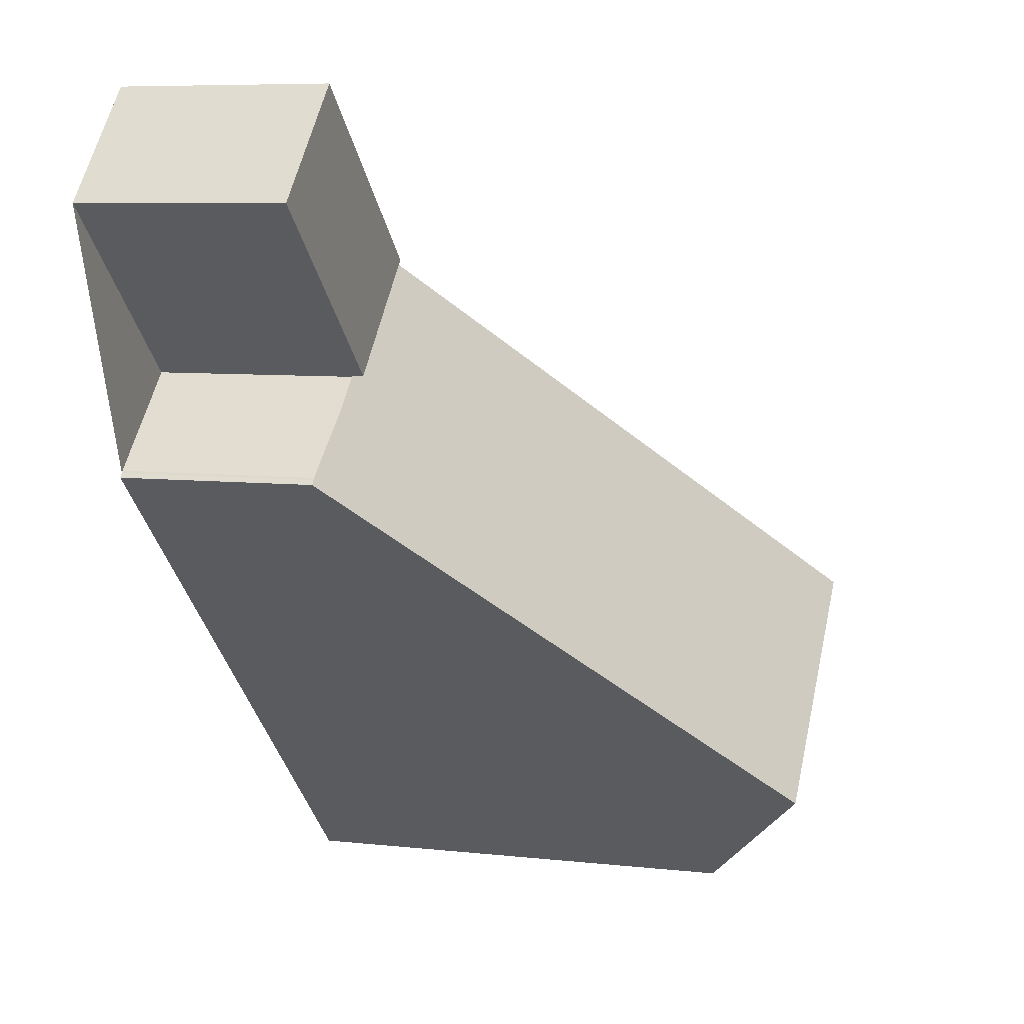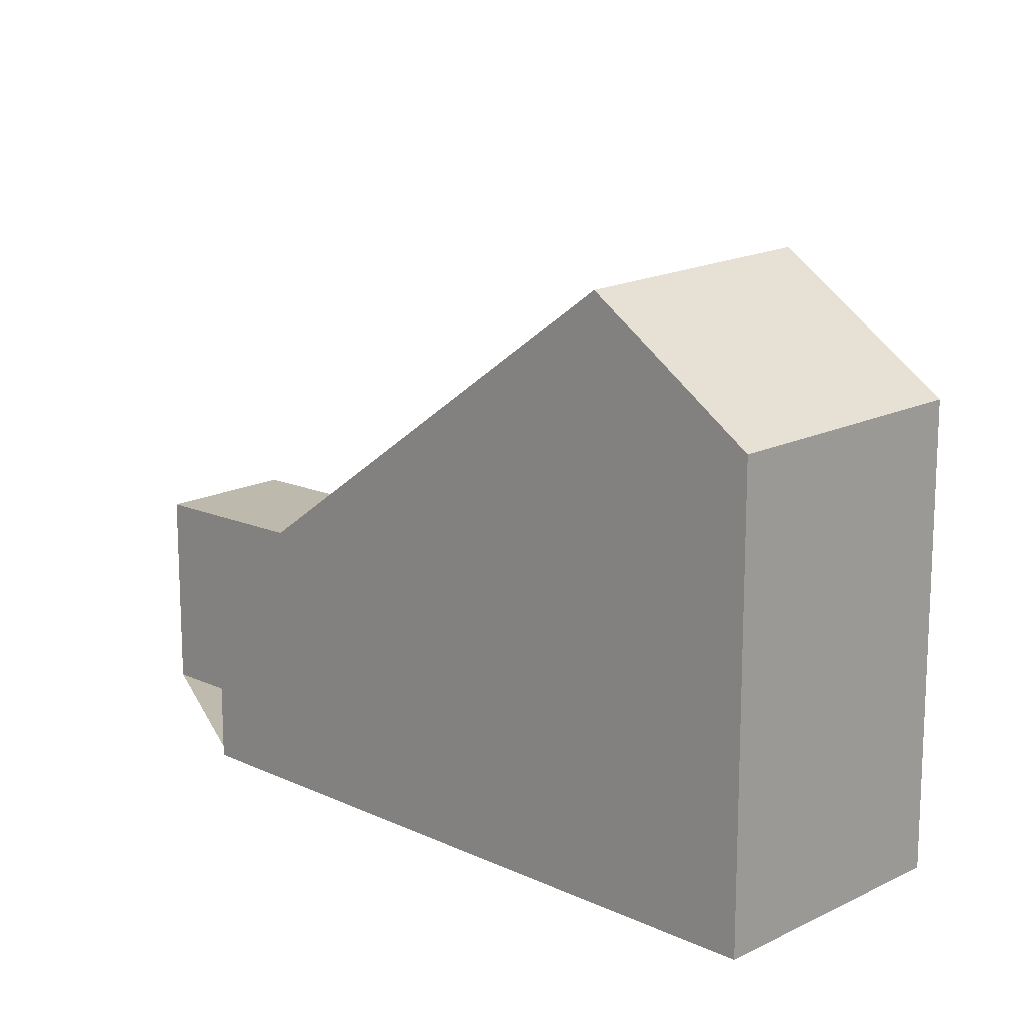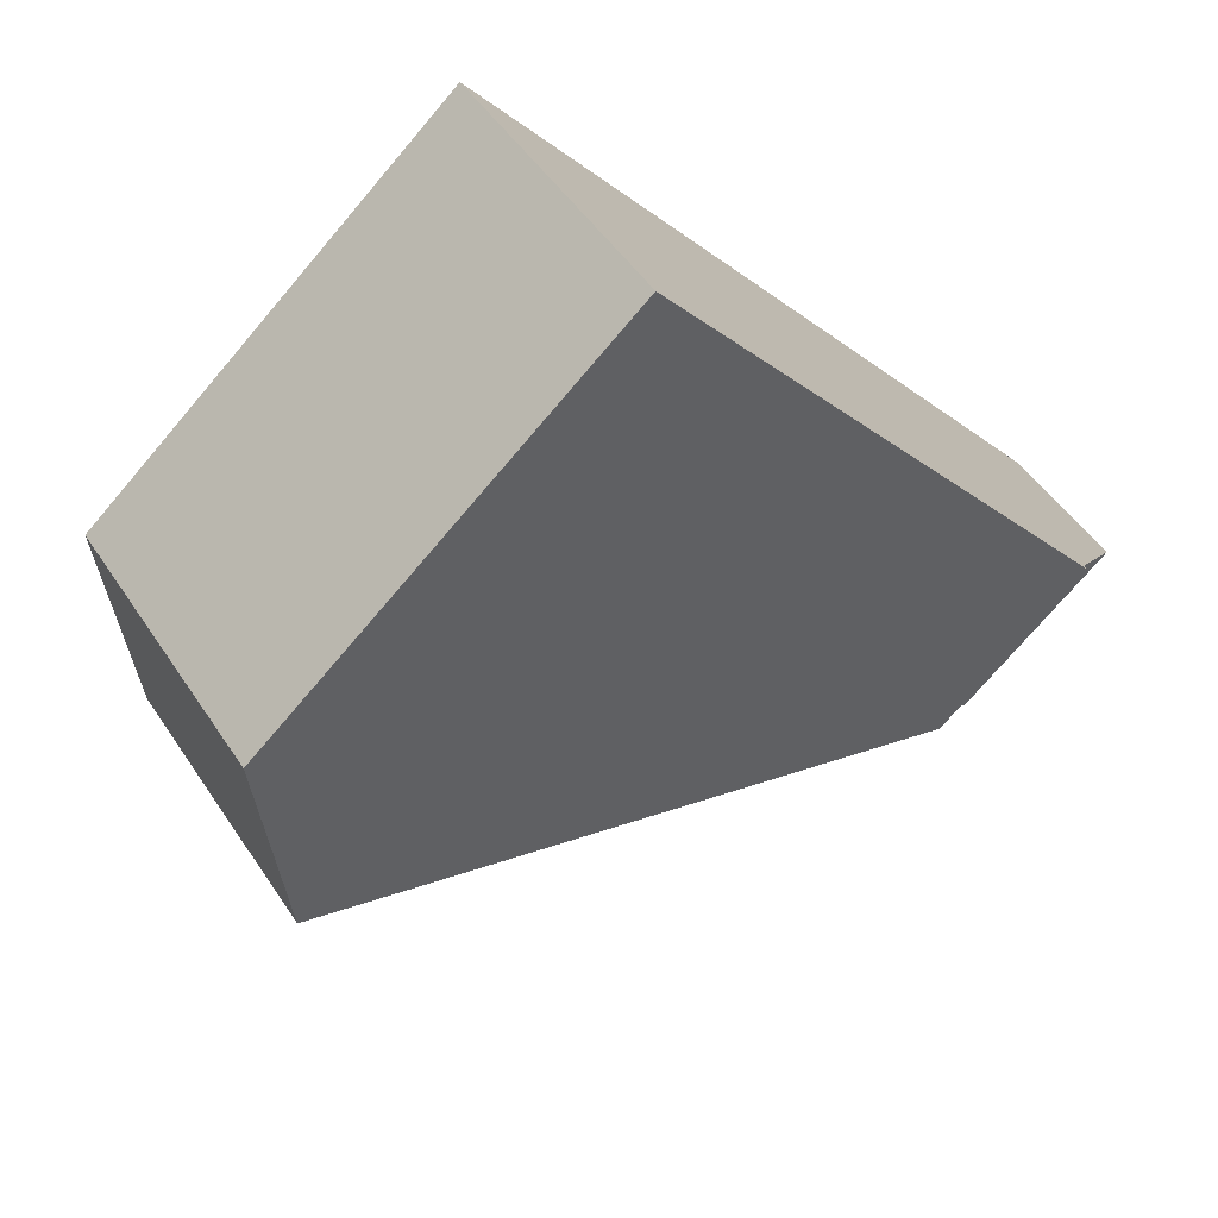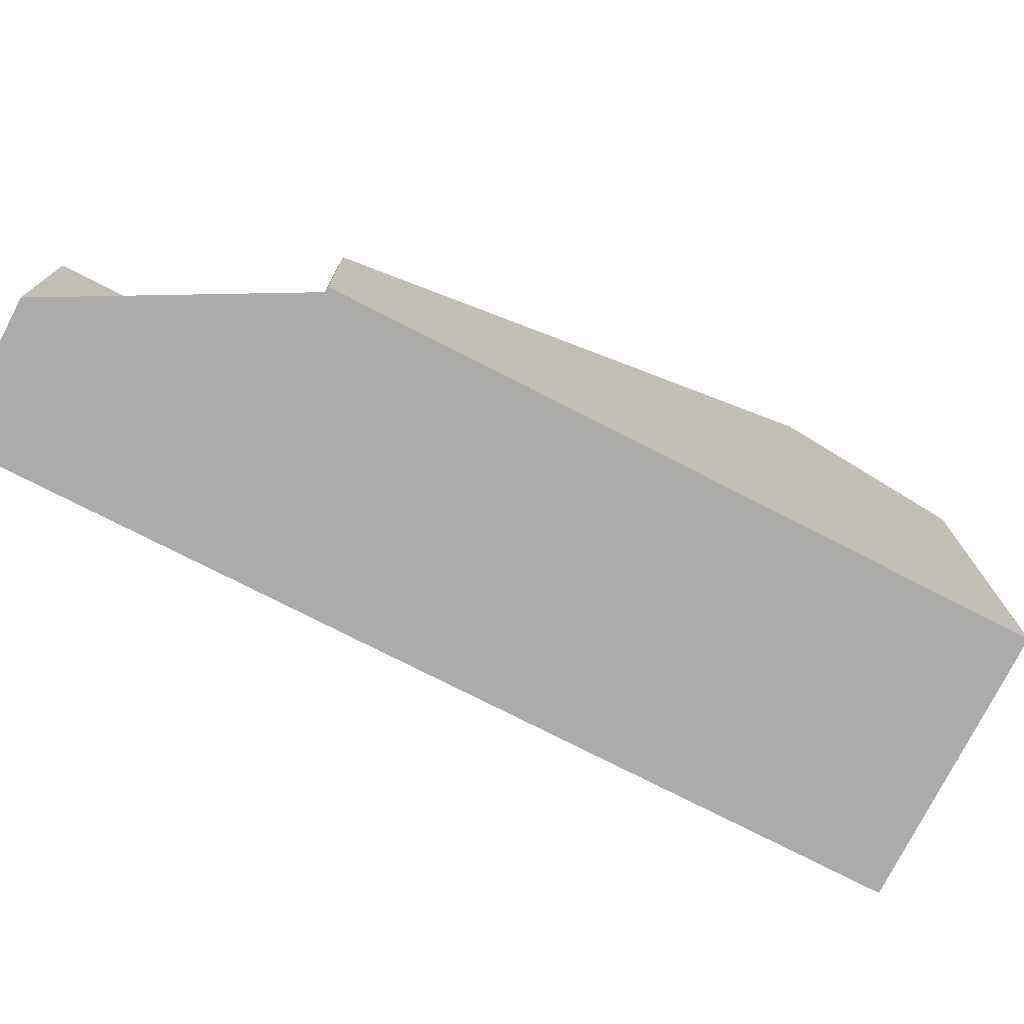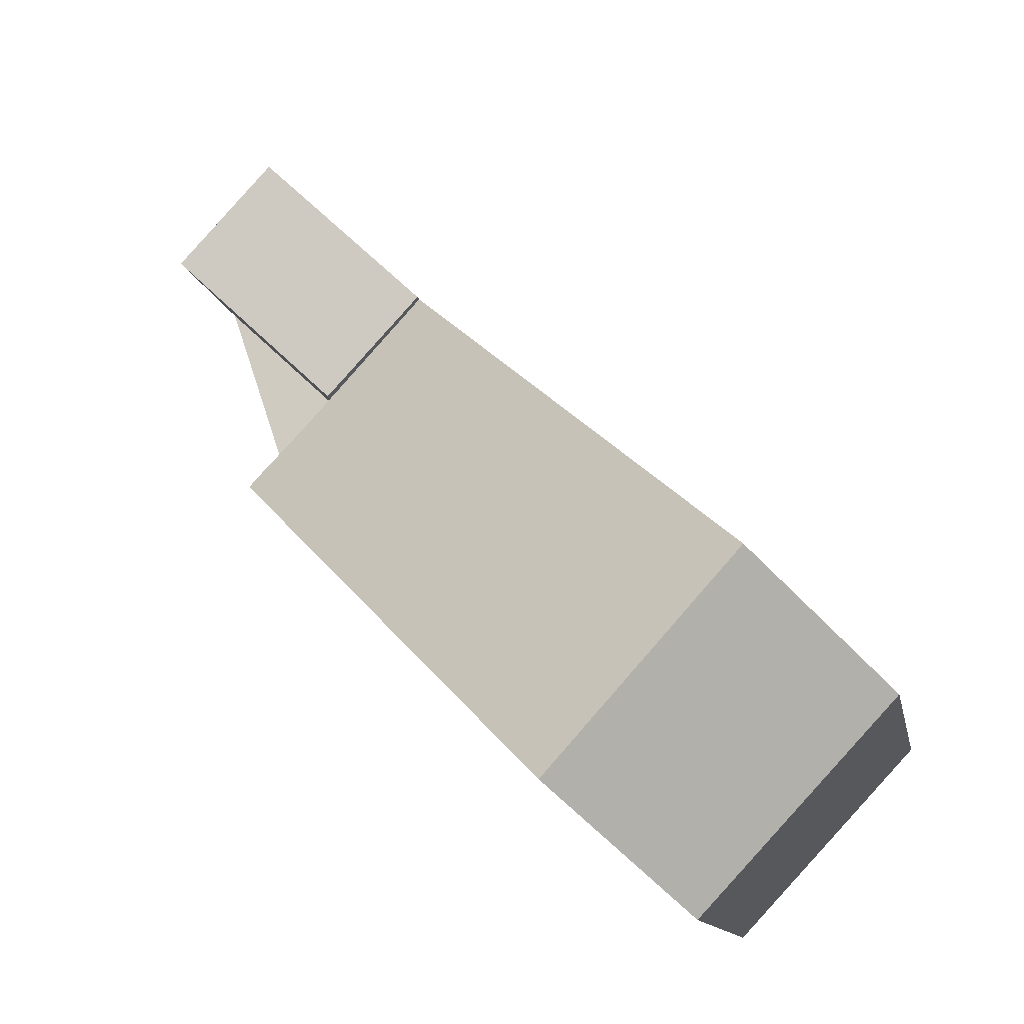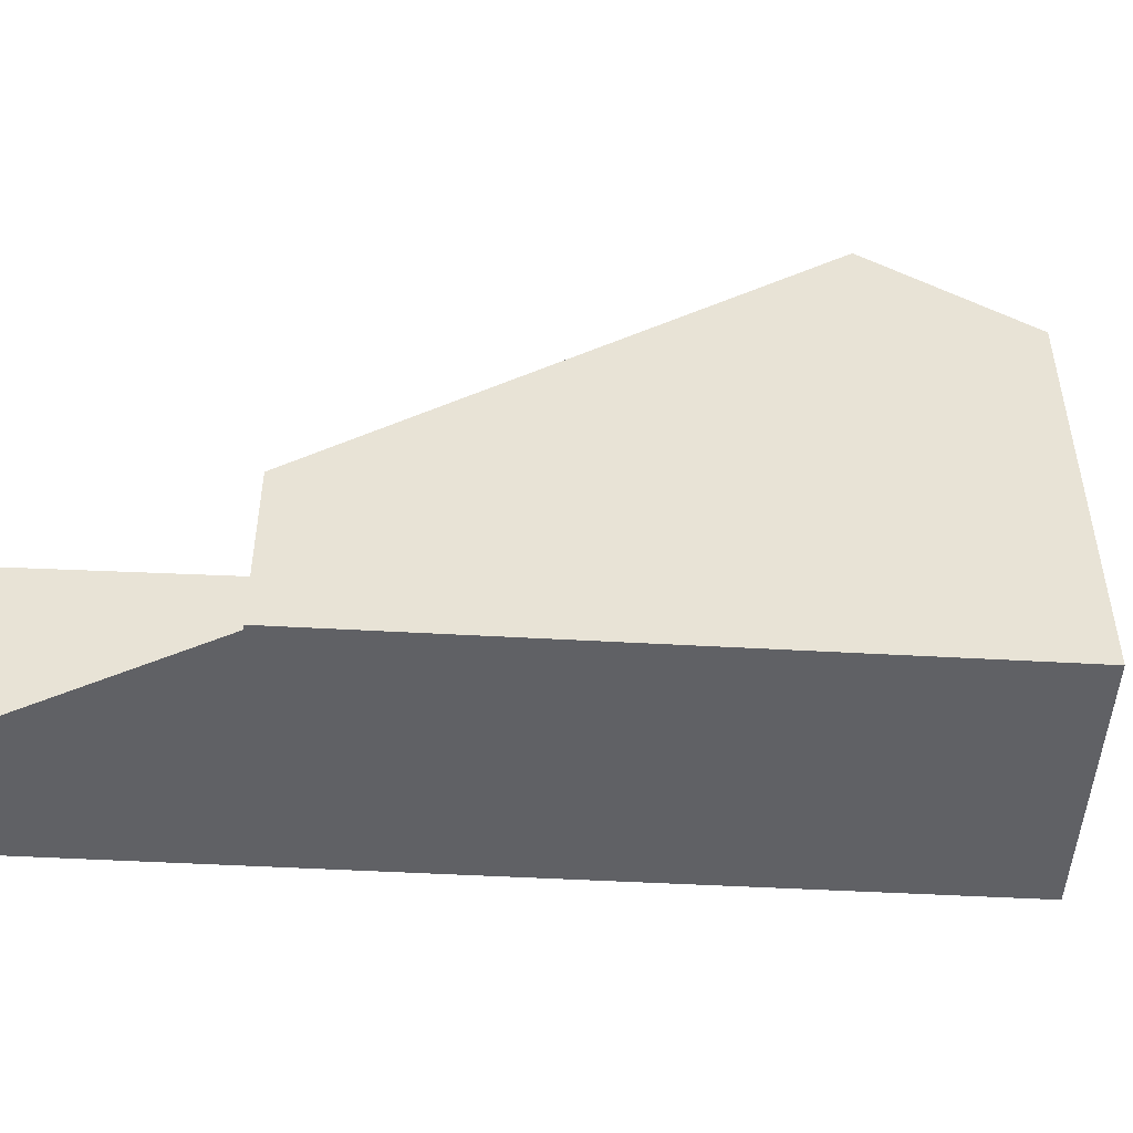
<metadata>
{"format":"obj","ext":"obj","renderer":"f3d","projection":"perspective","resolution":1024,"background":"white","views":[{"elev":7.4,"azim":-72.4,"up":"+Y"},{"elev":15.7,"azim":1.1,"up":"+Z"},{"elev":-73.8,"azim":139.6,"up":"+Y"},{"elev":-76.5,"azim":-70.3,"up":"+Z"},{"elev":-12.0,"azim":10.5,"up":"+Y"},{"elev":-49.6,"azim":-46.8,"up":"+Z"}]}
</metadata>
<code>
v -651.7 -912.7 3.009
v -651.7 -912.6 3.009
v -651.7 -912.6 3.007
v -650.3 -911.2 3.105
v -640.9 -917 7.095
v -643.8 -920.1 7.085
v -653 -908.7 3.197
v -651.5 -907 3.218
v -645.8 -918.3 8.872
v -642.9 -915.1 8.928
v -648.7 -909.7 3.279
v -651.5 -912.9 3.24
v -645.5 -912.7 6.399
v -648.3 -915.9 6.396
v -646.9 -911.3 5.003
v -649.8 -914.5 4.899
v -648.2 -915.8 6.396
v -649.7 -914.3 4.904
v -651.4 -912.7 3.242
v -642.9 -915.1 8.928
v -645.8 -918.3 8.872
v -650.3 -911.2 3.085
v -648.8 -909.5 3.139
v -648.8 -909.5 3.276
v -650.3 -911.2 3.255
v -645.6 -918.1 8.875
v -651.6 -912.5 3.011
v -643.7 -920 7.085
v -645.6 -918.1 8.875
v -653 -908.7 3.197
v -651.4 -907 3.218
v -653 -908.7 3.197
v -653 -908.7 3.197
v -650.1 -911.4 3.258
v -644.4 -916.8 8.899
v -650.3 -911.2 3.085
v -648.4 -913 4.948
v -647 -914.4 6.398
v -644.4 -916.8 8.899
v -642.4 -918.6 7.09
v -650.3 -911.2 3.255
v -651.6 -912.5 3.041
v -651.7 -912.7 3.036
v -650.3 -911.2 3.255
v -648.8 -909.5 3.276
v -650.3 -911.2 3.085
v -650.3 -911.2 3.085
v -650.8 -911.7 3.067
v -650.3 -911.2 3.255
v -648.8 -909.5 3.139
v -645.6 -918.1 8.875
v -651.6 -912.5 3.011
v -651.6 -912.5 3.04
v -648.2 -915.8 6.396
v -645.6 -918.1 8.875
v -643.7 -920 7.085
v -651.4 -912.7 3.242
v -649.7 -914.3 4.904
v -650 -910.8 3.259
v -652.7 -908.3 3.201
v -652.7 -908.4 3.202
v -650 -910.8 3.096
v -644.1 -916.4 8.905
v -648.1 -912.6 4.96
v -649.8 -911 3.263
v -646.6 -914 6.398
v -642.1 -918.3 7.091
v -644.1 -916.4 8.905
v -650 -910.8 3.096
v -650 -910.8 3.259
v -649.7 -910.5 3.109
v -643.7 -916 8.911
v -647.8 -912.3 4.972
v -649.5 -910.6 3.267
v -646.3 -913.6 6.398
v -641.7 -917.9 7.092
v -643.7 -916 8.911
v -649.7 -910.5 3.264
v -652.3 -908 3.206
v -652.3 -908 3.206
v -649.7 -910.5 3.109
v -649.7 -910.5 3.264
v -648.8 -909.6 3.139
v -642.9 -915.1 8.928
v -648.7 -909.7 3.279
v -646.9 -911.3 5.003
v -645.5 -912.7 6.399
v -642.9 -915.1 8.928
v -640.9 -917 7.095
v -648.8 -909.6 3.275
v -651.5 -907.1 3.218
v -651.5 -907 3.218
v -648.8 -909.6 3.139
v -648.8 -909.6 3.275
v -647 -911.2 4.877
v -647.9 -912.1 4.847
v -649.8 -914.2 4.779
v -649.8 -914.2 4.778
v -648.2 -912.5 4.834
v -648.6 -912.9 4.823
v -647 -911.2 4.877
v -649.9 -914.3 4.774
v -643.7 -920 7.117
v -643.8 -920.1 7.117
v -640.9 -917 7.127
v -641.8 -917.9 7.124
v -643.7 -919.9 7.117
v -642.1 -918.2 7.123
v -642.5 -918.6 7.122
v -640.9 -917 7.127
v -651.7 -912.6 3.009
v -651.7 -912.7 3.009
v -651.7 -912.7 0
v -651.7 -912.6 0
v -651.7 -912.6 3.007
v -651.7 -912.6 3.009
v -651.7 -912.6 0
v -651.7 -912.6 0
v -651.6 -912.5 3.011
v -651.7 -912.6 3.007
v -651.7 -912.6 0
v -651.6 -912.5 0
v -650.3 -911.2 3.085
v -650.3 -911.2 3.105
v -650.3 -911.2 0
v -650.3 -911.2 0
v -640.9 -917 7.095
v -640.9 -917 7.095
v -640.9 -917 0
v -640.9 -917 0
v -643.8 -920.1 7.117
v -643.8 -920.1 7.085
v -643.8 -920.1 0
v -643.8 -920.1 0
v -653 -908.7 3.197
v -653 -908.7 3.197
v -653 -908.7 0
v -653 -908.7 4.441e-16
v -651.4 -907 3.218
v -651.5 -907 3.218
v -651.5 -907 4.441e-16
v -651.4 -907 0
v -648.3 -915.9 6.396
v -645.8 -918.3 8.872
v -645.8 -918.3 -1.776e-15
v -648.3 -915.9 0
v -647 -911.2 4.877
v -648.7 -909.7 3.279
v -648.7 -909.7 -4.441e-16
v -647 -911.2 0
v -651.7 -912.7 3.036
v -651.5 -912.9 3.24
v -651.5 -912.9 0
v -651.7 -912.7 4.441e-16
v -642.9 -915.1 8.928
v -645.5 -912.7 6.399
v -645.5 -912.7 0
v -642.9 -915.1 0
v -649.8 -914.5 4.899
v -648.3 -915.9 6.396
v -648.3 -915.9 0
v -649.8 -914.5 0
v -645.5 -912.7 6.399
v -646.9 -911.3 5.003
v -646.9 -911.3 8.882e-16
v -645.5 -912.7 0
v -649.9 -914.3 4.774
v -649.8 -914.5 4.899
v -649.8 -914.5 0
v -649.9 -914.3 0
v -640.9 -917 7.127
v -642.9 -915.1 8.928
v -642.9 -915.1 0
v -640.9 -917 0
v -650.8 -911.7 3.067
v -651.6 -912.5 3.011
v -651.6 -912.5 4.441e-16
v -650.8 -911.7 0
v -643.7 -920 7.085
v -643.7 -920 7.085
v -643.7 -920 0
v -643.7 -920 0
v -653 -908.7 3.197
v -653 -908.7 3.197
v -653 -908.7 4.441e-16
v -653 -908.7 0
v -648.8 -909.5 3.276
v -651.4 -907 3.218
v -651.4 -907 0
v -648.8 -909.5 4.441e-16
v -652.7 -908.3 3.201
v -653 -908.7 3.197
v -653 -908.7 4.441e-16
v -652.7 -908.3 0
v -643.7 -920 7.085
v -642.4 -918.6 7.09
v -642.4 -918.6 8.882e-16
v -643.7 -920 0
v -651.7 -912.7 3.009
v -651.7 -912.7 3.036
v -651.7 -912.7 4.441e-16
v -651.7 -912.7 0
v -650.3 -911.2 3.105
v -650.8 -911.7 3.067
v -650.8 -911.7 0
v -650.3 -911.2 0
v -653 -908.7 3.197
v -650.3 -911.2 3.255
v -650.3 -911.2 0
v -653 -908.7 4.441e-16
v -648.7 -909.7 3.279
v -648.8 -909.5 3.139
v -648.8 -909.5 0
v -648.7 -909.7 -4.441e-16
v -651.6 -912.5 3.011
v -651.6 -912.5 3.011
v -651.6 -912.5 0
v -651.6 -912.5 4.441e-16
v -643.8 -920.1 7.085
v -643.7 -920 7.085
v -643.7 -920 0
v -643.8 -920.1 0
v -652.3 -908 3.206
v -652.7 -908.3 3.201
v -652.7 -908.3 0
v -652.3 -908 0
v -642.4 -918.6 7.09
v -642.1 -918.3 7.091
v -642.1 -918.3 0
v -642.4 -918.6 8.882e-16
v -642.1 -918.3 7.091
v -641.7 -917.9 7.092
v -641.7 -917.9 0
v -642.1 -918.3 0
v -651.5 -907 3.218
v -652.3 -908 3.206
v -652.3 -908 0
v -651.5 -907 4.441e-16
v -641.7 -917.9 7.092
v -640.9 -917 7.095
v -640.9 -917 0
v -641.7 -917.9 0
v -651.5 -907 3.218
v -651.5 -907 3.218
v -651.5 -907 4.441e-16
v -651.5 -907 4.441e-16
v -646.9 -911.3 5.003
v -647 -911.2 4.877
v -647 -911.2 0
v -646.9 -911.3 8.882e-16
v -651.5 -912.9 3.24
v -649.9 -914.3 4.774
v -649.9 -914.3 0
v -651.5 -912.9 0
v -645.8 -918.3 8.872
v -643.8 -920.1 7.117
v -643.8 -920.1 0
v -645.8 -918.3 -1.776e-15
v -640.9 -917 7.095
v -640.9 -917 7.127
v -640.9 -917 0
v -640.9 -917 0
v -651.7 -912.7 0
v -651.7 -912.6 0
v -651.7 -912.6 0
v -650.3 -911.2 0
v -653 -908.7 0
v -651.5 -907 0
v -640.9 -917 0
v -643.8 -920.1 0
f 97 19 34 100
f 35 26 17 38
f 38 17 18 37
f 54 14 16 58
f 102 12 57 98
f 107 29 39 109
f 69 36 41 70
f 53 43 1 2 3 52
f 51 9 14 54
f 104 21 55 103
f 61 32 33 60
f 32 30 7 33
f 96 74 85 95
f 84 72 75 87
f 87 75 73 86
f 106 77 88 105
f 36 22 25 41
f 57 12 43 53
f 59 44 32 61
f 42 27 48
f 48 4 47 46 34 19 42
f 49 30 32 44
f 85 74 71 83
f 52 27 42 53
f 54 17 26 51
f 103 55 29 107
f 53 42 19 57
f 58 18 17 54
f 98 57 19 97
f 80 61 60 79
f 100 34 65 99
f 63 35 38 66
f 66 38 37 64
f 109 39 68 108
f 78 59 61 80
f 65 34 46 62
f 81 69 70 82
f 99 65 74 96
f 72 63 66 75
f 75 66 64 73
f 108 68 77 106
f 74 65 62 71
f 92 8 31 91
f 91 31 45 90
f 94 24 23 93
f 95 85 11 101
f 87 13 10 84
f 86 15 13 87
f 105 88 20 110
f 83 50 11 85
f 91 80 79 92
f 90 78 80 91
f 93 81 82 94
f 95 86 73 96
f 97 18 58 98
f 99 64 37 100
f 96 73 64 99
f 101 15 86 95
f 100 37 18 97
f 98 58 16 102
f 103 56 6 104
f 105 89 76 106
f 107 28 56 103
f 108 67 40 109
f 106 76 67 108
f 110 5 89 105
f 109 40 28 107
f 112 113 114 111
f 116 117 118 115
f 120 121 122 119
f 124 125 126 123
f 128 129 130 127
f 132 133 134 131
f 136 137 138 135
f 140 141 142 139
f 144 145 146 143
f 148 149 150 147
f 152 153 154 151
f 156 157 158 155
f 160 161 162 159
f 164 165 166 163
f 168 169 170 167
f 172 173 174 171
f 176 177 178 175
f 180 181 182 179
f 184 185 186 183
f 188 189 190 187
f 192 193 194 191
f 196 197 198 195
f 200 201 202 199
f 204 205 206 203
f 208 209 210 207
f 212 213 214 211
f 216 217 218 215
f 220 221 222 219
f 224 225 226 223
f 228 229 230 227
f 232 233 234 231
f 236 237 238 235
f 240 241 242 239
f 244 245 246 243
f 248 249 250 247
f 252 253 254 251
f 256 257 258 255
f 260 261 262 259
f 264 265 266 267 268 269 270 263

</code>
